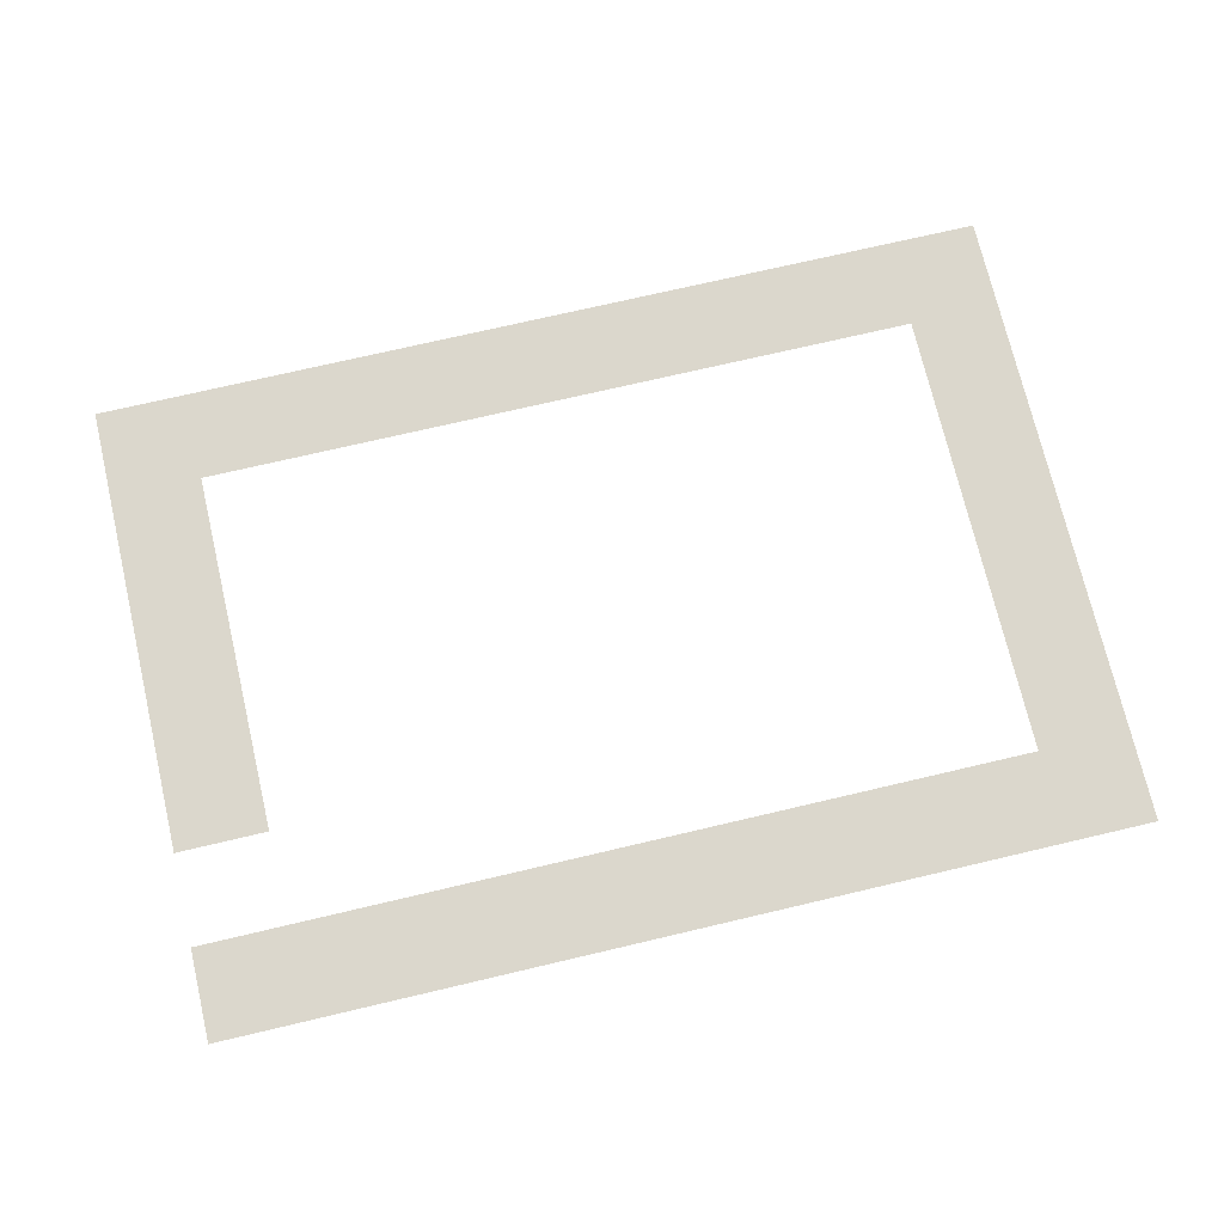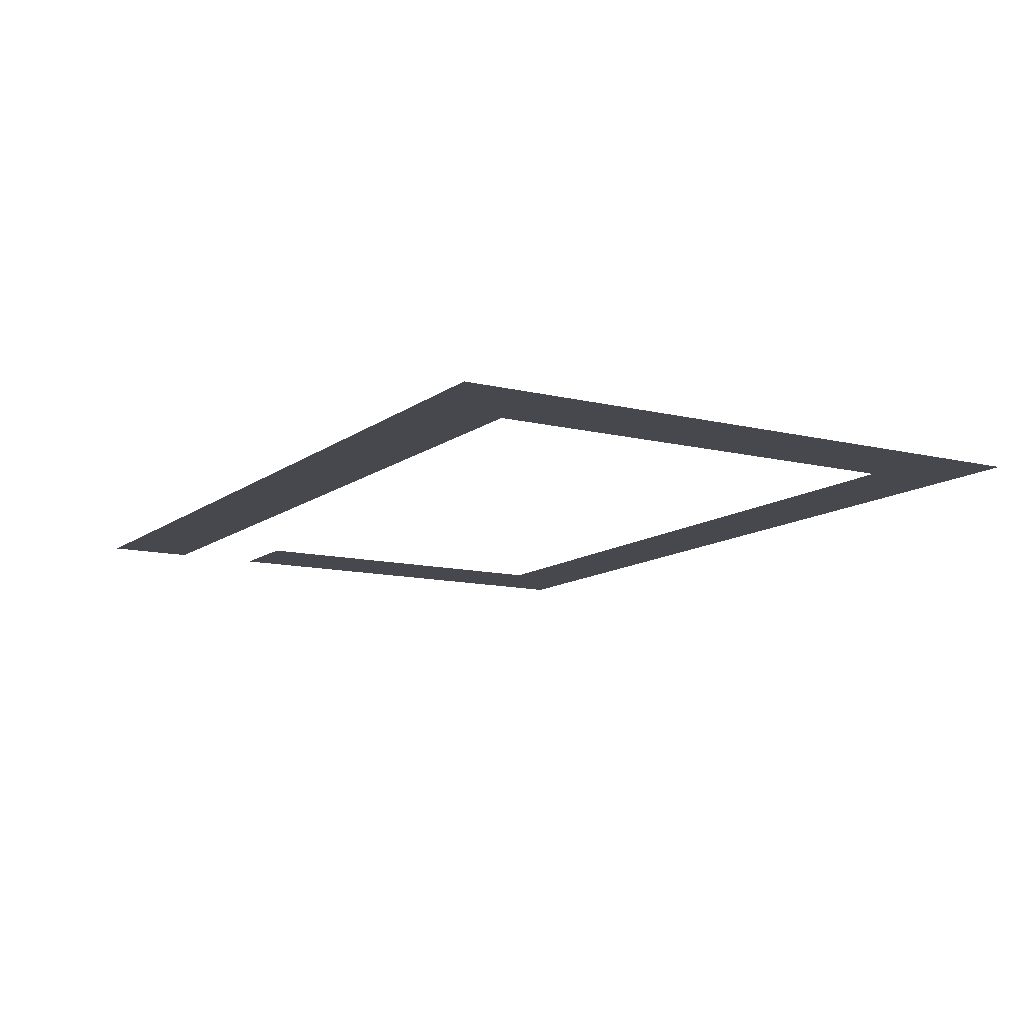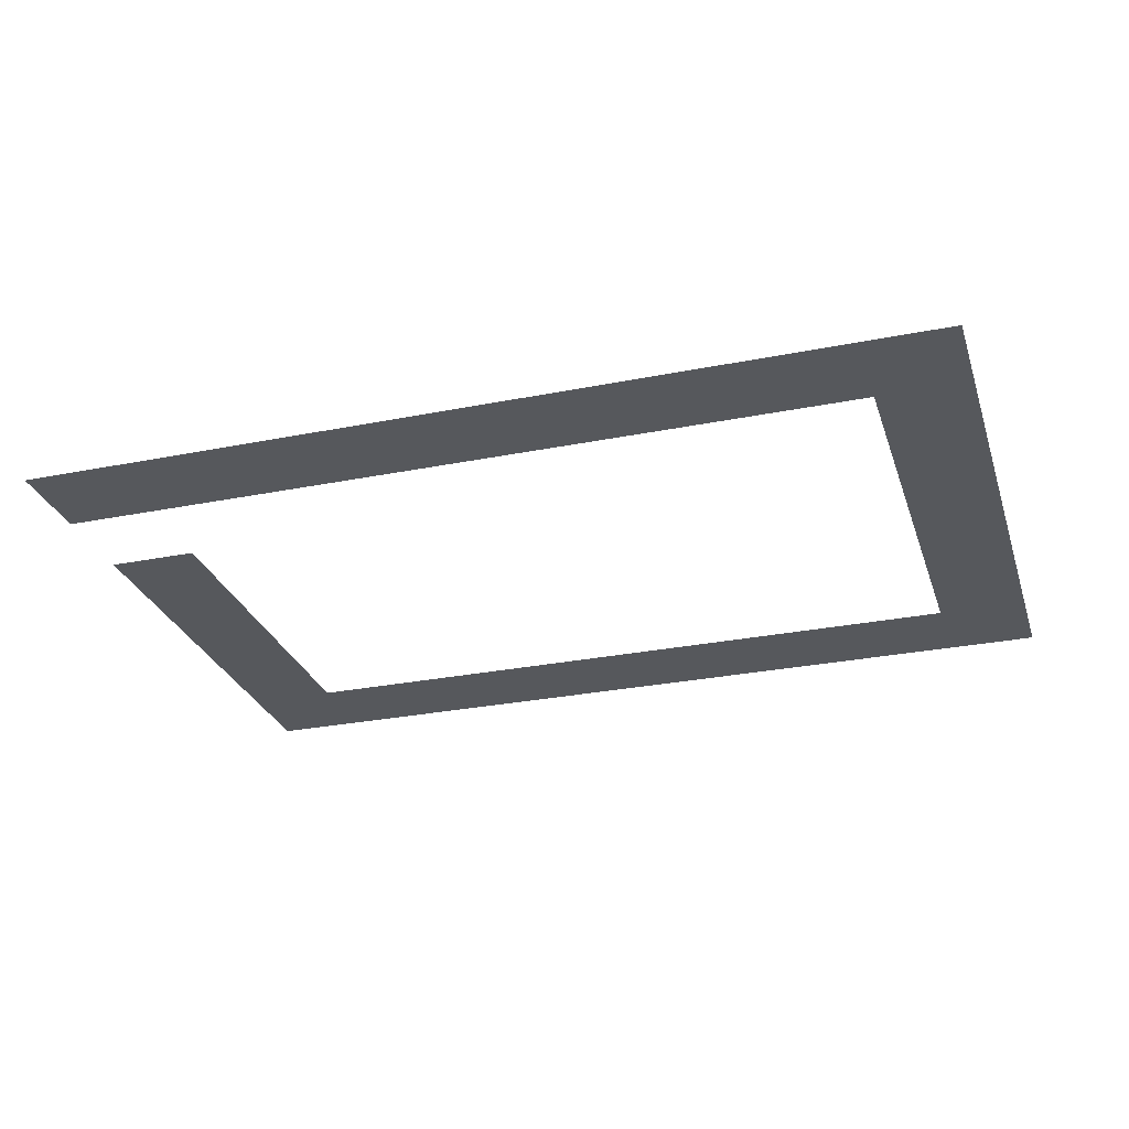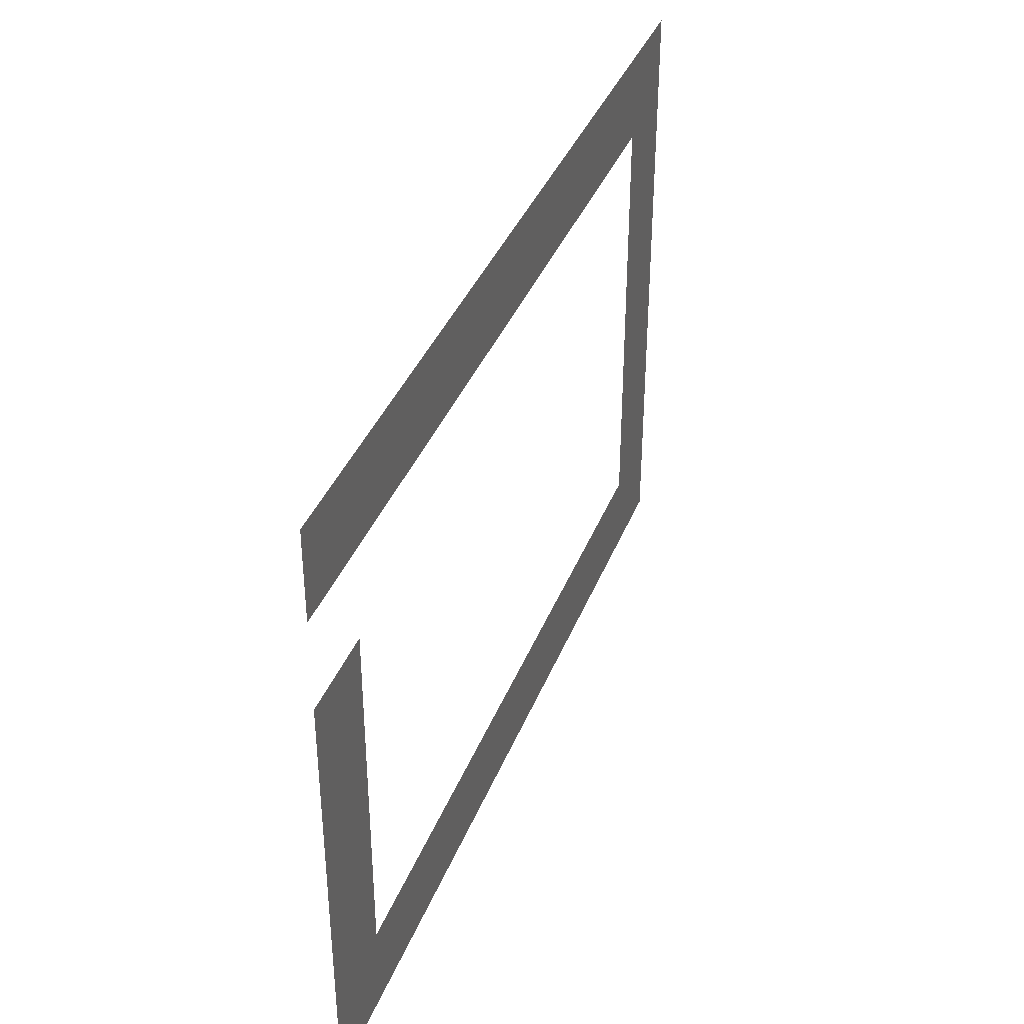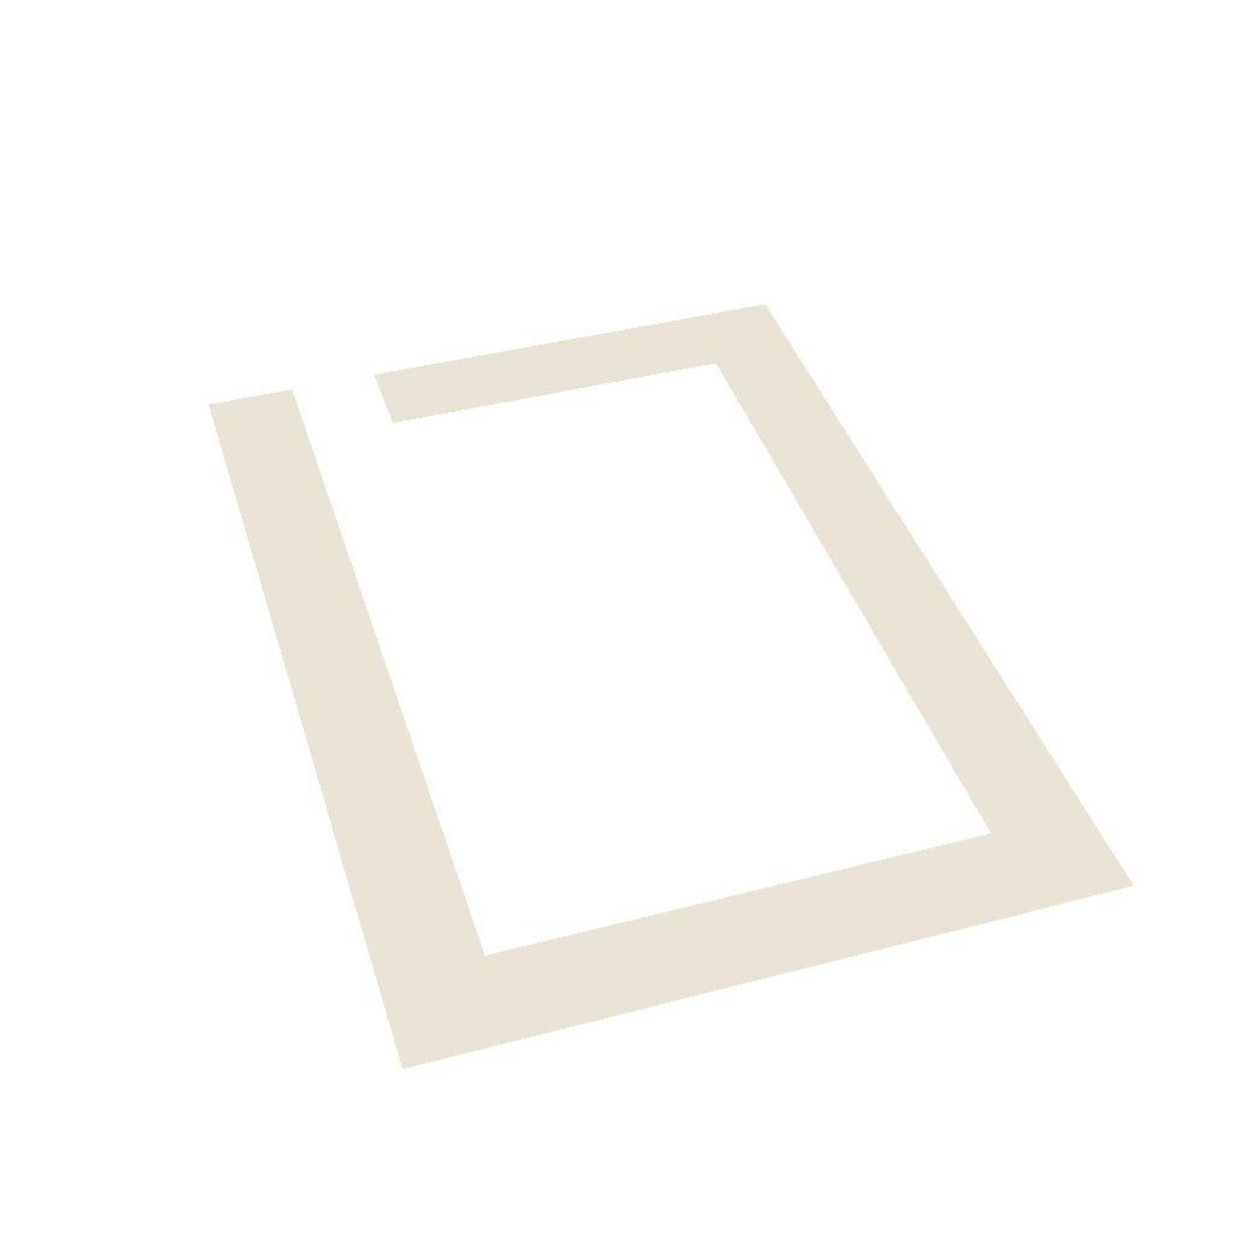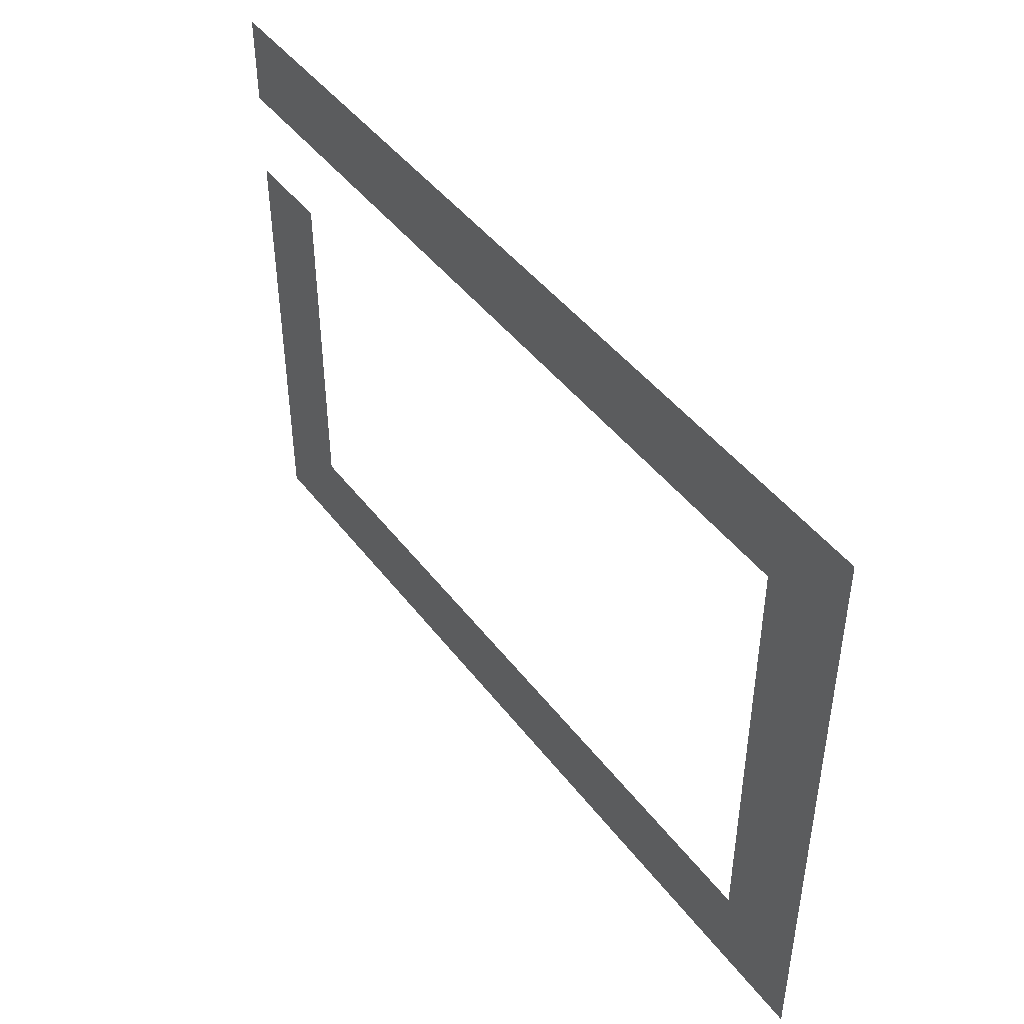
<metadata>
{"format":"obj","ext":"obj","renderer":"f3d","projection":"perspective","resolution":1024,"background":"white","views":[{"elev":73.2,"azim":166.8,"up":"+Z"},{"elev":-11.8,"azim":-120.7,"up":"+Z"},{"elev":-28.3,"azim":-163.2,"up":"+Z"},{"elev":38.1,"azim":110.1,"up":"+Y"},{"elev":42.3,"azim":-107.3,"up":"+Z"},{"elev":45.3,"azim":-124.8,"up":"+Y"}]}
</metadata>
<code>
v -1024 -864 0
v -1056 -864 0
v -1056 -832 0
v -1024 -832 0
v -1088 -864 0
v -1088 -832 0
v -1120 -864 0
v -1120 -832 0
v -1152 -864 0
v -1152 -832 0
v -1184 -864 0
v -1184 -832 0
v -1216 -864 0
v -1216 -832 0
v -1248 -864 0
v -1248 -832 0
v -1280 -864 0
v -1280 -832 0
v -1312 -864 0
v -1312 -832 0
v -1344 -864 0
v -1344 -832 0
v -1312 -896 0
v -1344 -896 0
v -1024 -928 0
v -1056 -928 0
v -1056 -896 0
v -1024 -896 0
v -1312 -928 0
v -1344 -928 0
v -1024 -960 0
v -1056 -960 0
v -1312 -960 0
v -1344 -960 0
v -1024 -992 0
v -1056 -992 0
v -1312 -992 0
v -1344 -992 0
v -1024 -1024 0
v -1056 -1024 0
v -1312 -1024 0
v -1344 -1024 0
v -1024 -1056 0
v -1056 -1056 0
v -1088 -1056 0
v -1088 -1024 0
v -1120 -1056 0
v -1120 -1024 0
v -1152 -1056 0
v -1152 -1024 0
v -1184 -1056 0
v -1184 -1024 0
v -1216 -1056 0
v -1216 -1024 0
v -1248 -1056 0
v -1248 -1024 0
v -1280 -1056 0
v -1280 -1024 0
v -1312 -1056 0
v -1344 -1056 0
g mesh_0001
f 1 2 3 4
f 2 5 6 3
f 5 7 8 6
f 7 9 10 8
f 9 11 12 10
f 11 13 14 12
f 13 15 16 14
f 15 17 18 16
f 17 19 20 18
f 19 21 22 20
f 23 24 21 19
f 25 26 27 28
f 29 30 24 23
f 31 32 26 25
f 33 34 30 29
f 35 36 32 31
f 37 38 34 33
f 39 40 36 35
f 41 42 38 37
f 43 44 40 39
f 44 45 46 40
f 45 47 48 46
f 47 49 50 48
f 49 51 52 50
f 51 53 54 52
f 53 55 56 54
f 55 57 58 56
f 57 59 41 58
f 59 60 42 41
g mesh_0002
f 1 2 3 4
f 2 5 6 3
f 5 7 8 6
f 7 9 10 8
f 9 11 12 10
f 11 13 14 12
f 13 15 16 14
f 15 17 18 16
f 17 19 20 18
f 19 21 22 20
f 23 24 21 19
f 25 26 27 28
f 29 30 24 23
f 31 32 26 25
f 33 34 30 29
f 35 36 32 31
f 37 38 34 33
f 39 40 36 35
f 41 42 38 37
f 43 44 40 39
f 44 45 46 40
f 45 47 48 46
f 47 49 50 48
f 49 51 52 50
f 51 53 54 52
f 53 55 56 54
f 55 57 58 56
f 57 59 41 58
f 59 60 42 41

</code>
